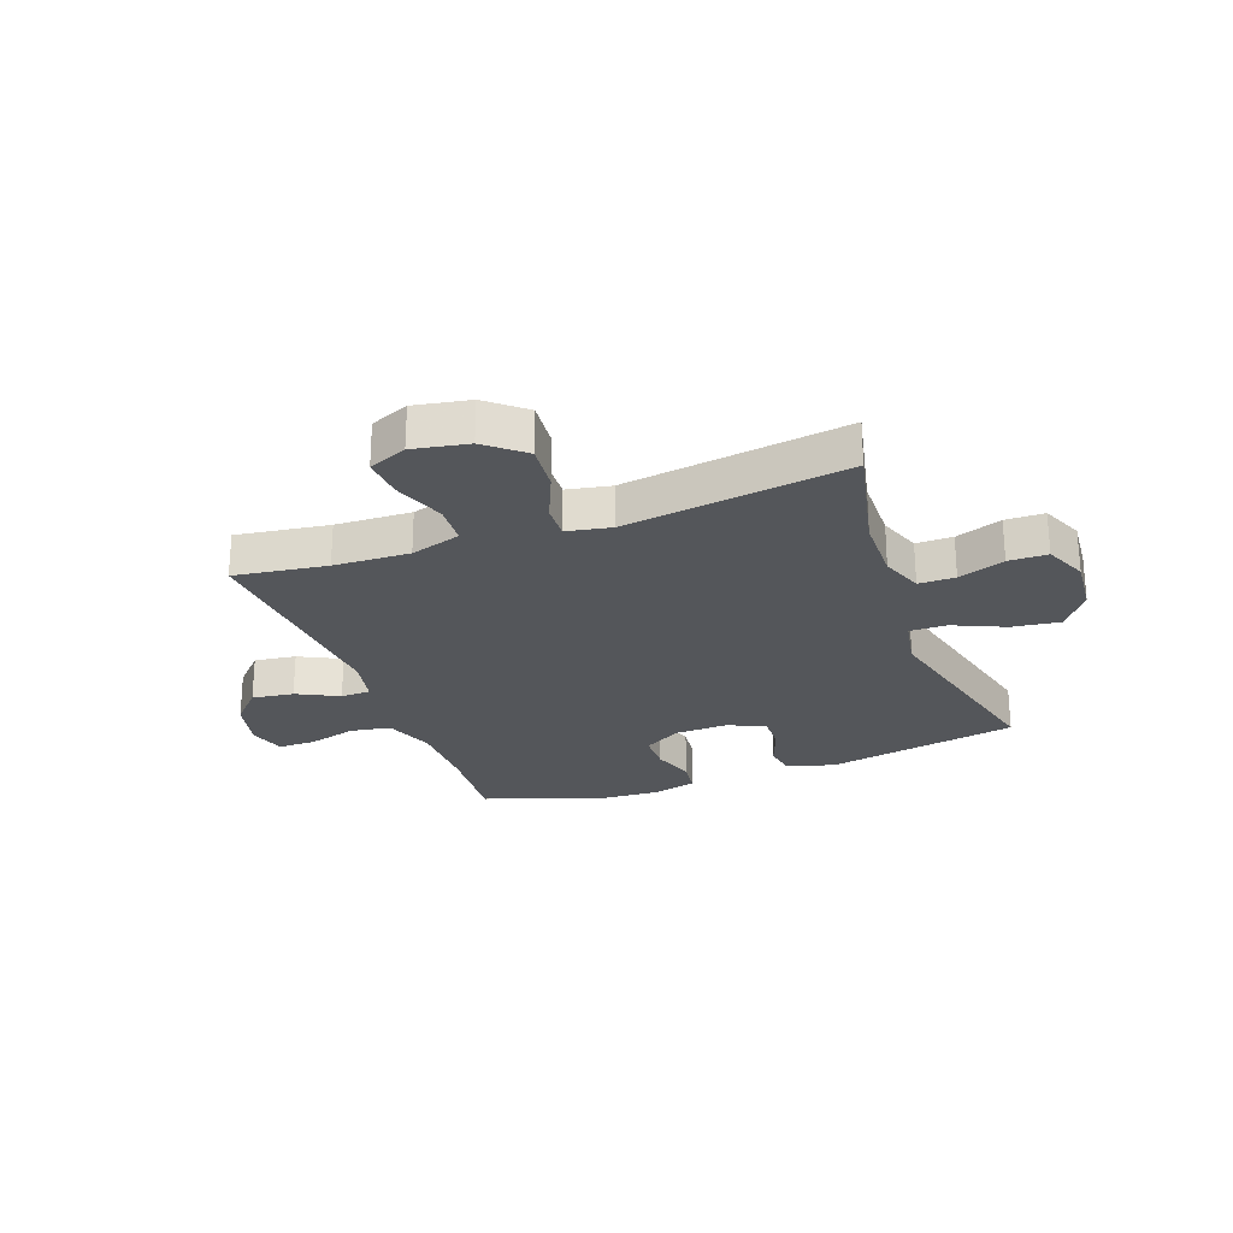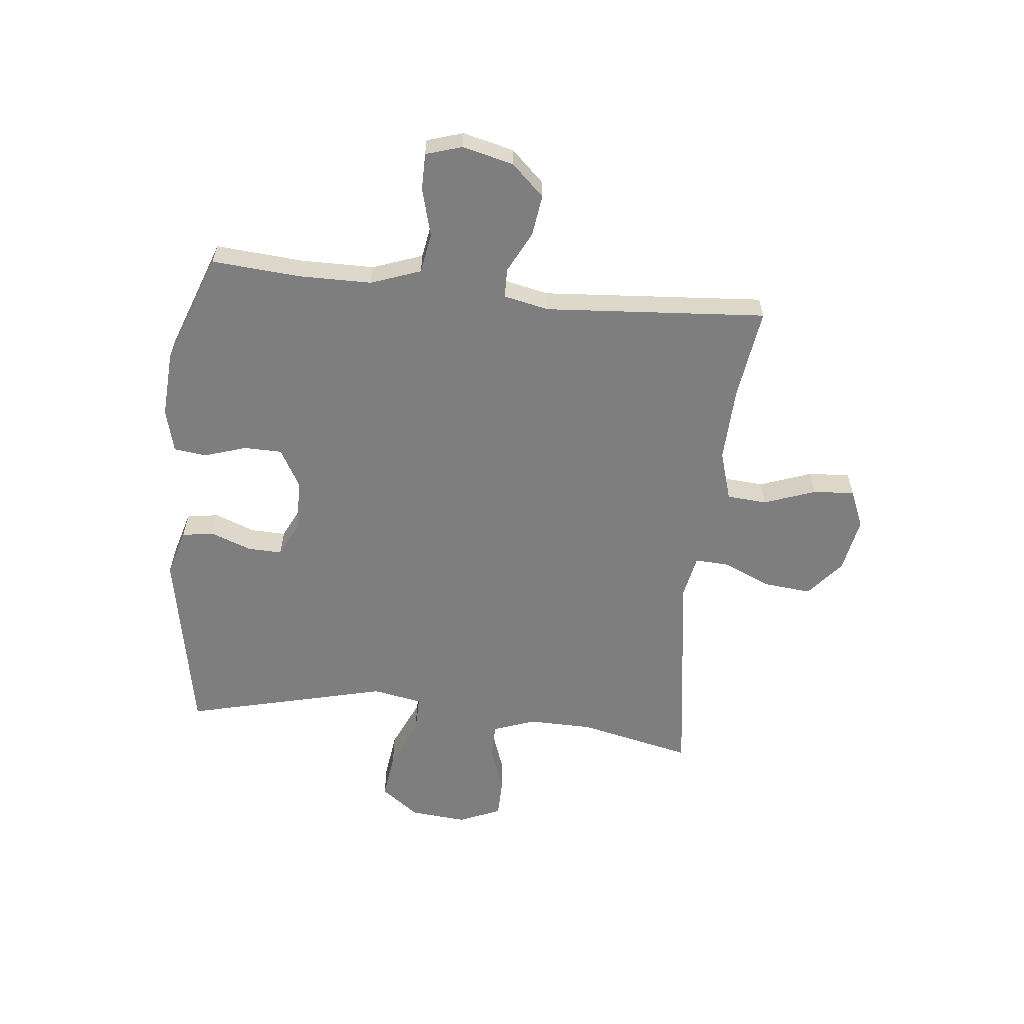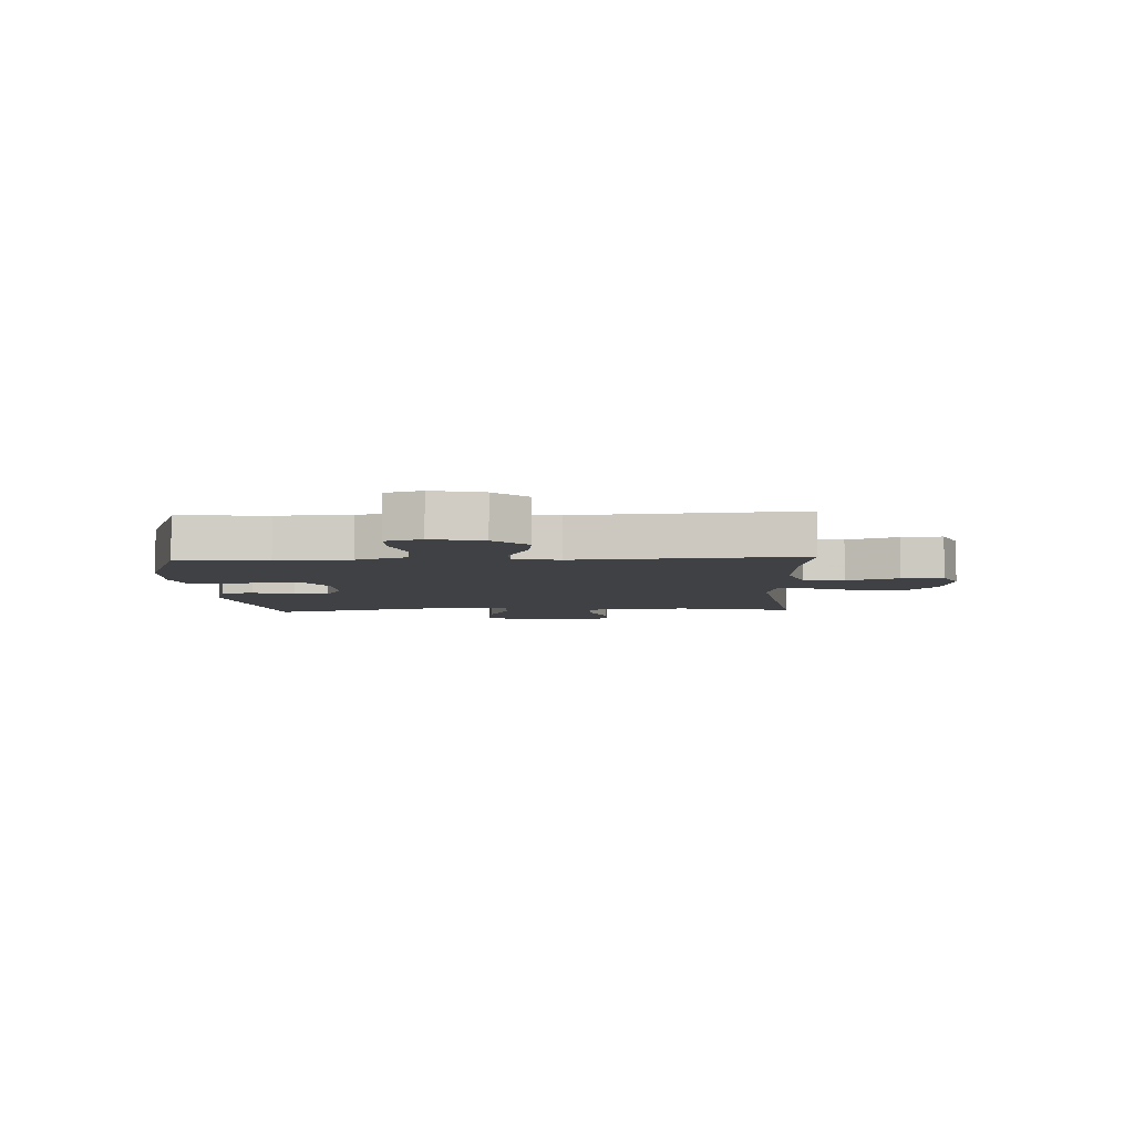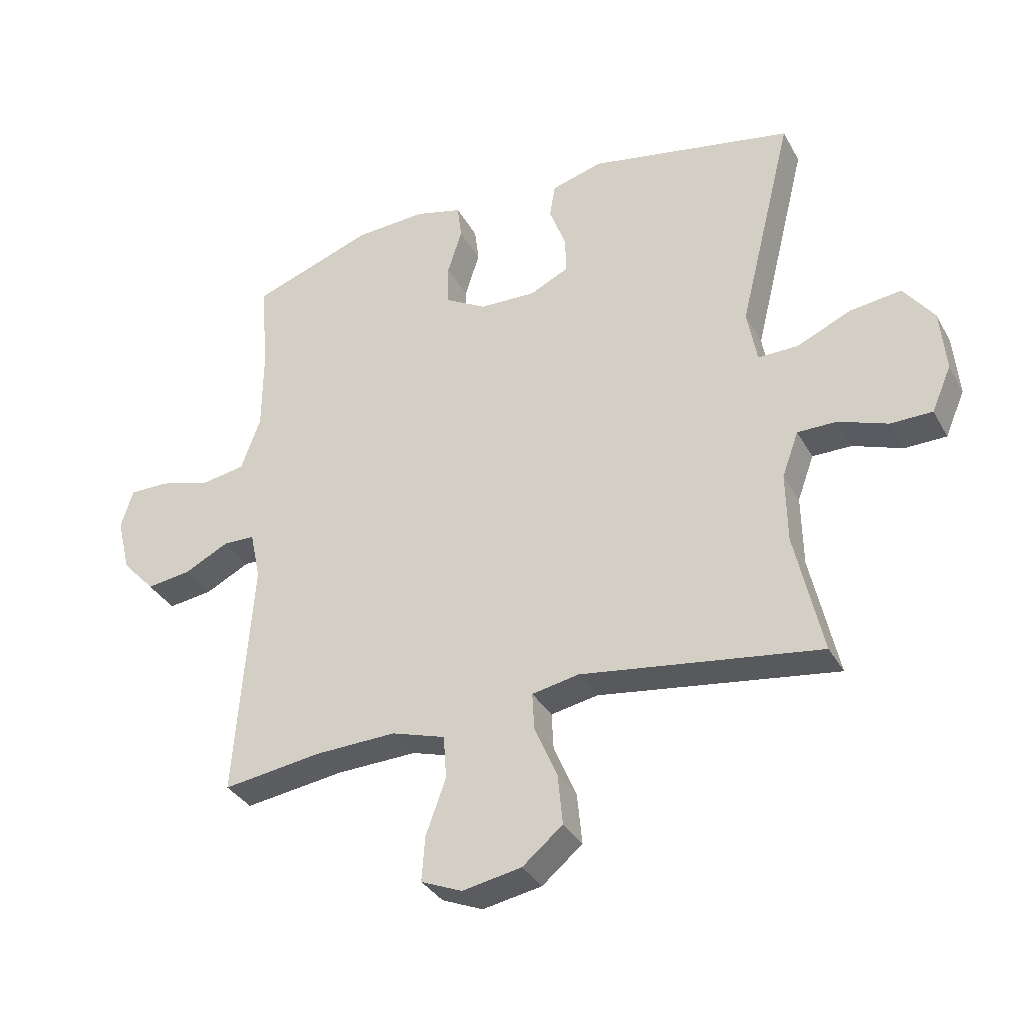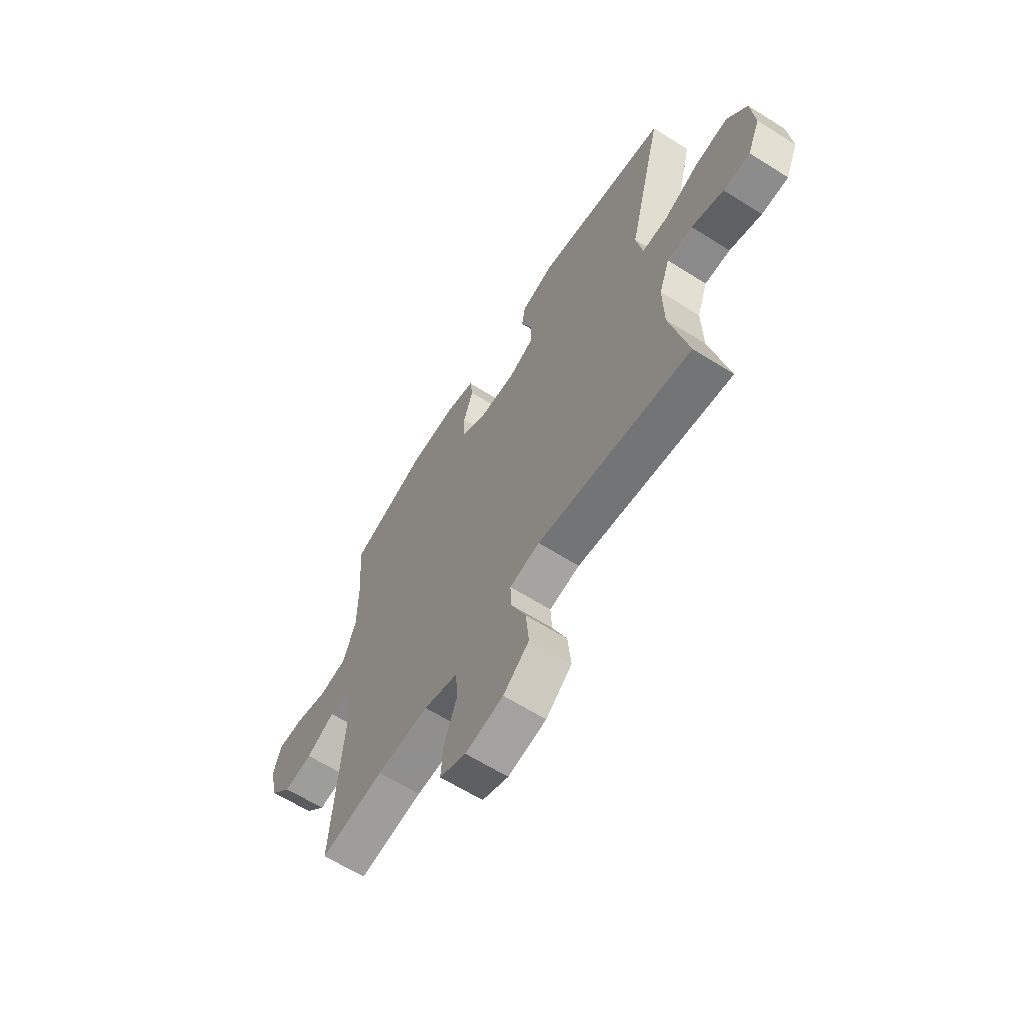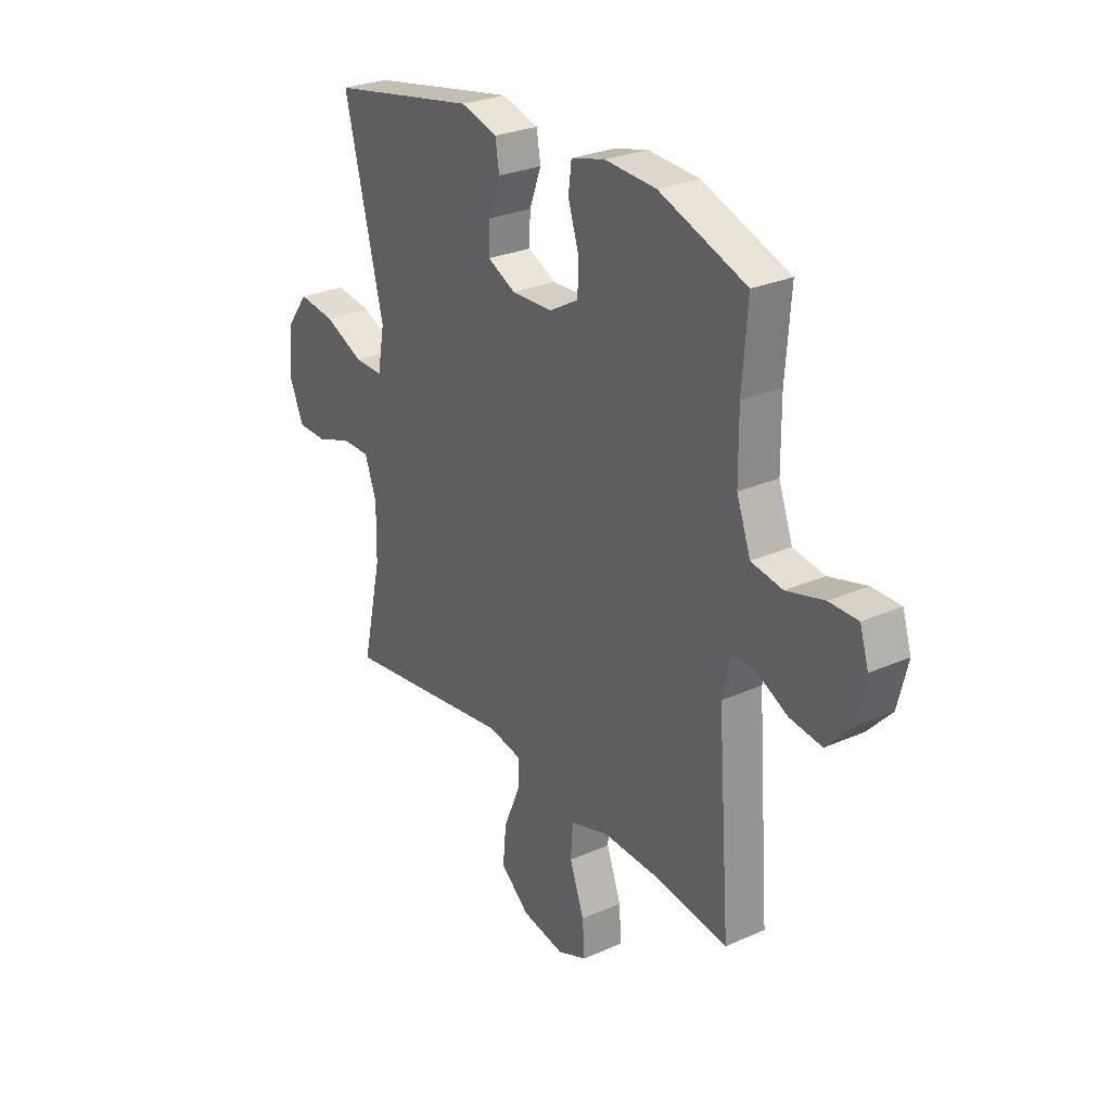
<metadata>
{"format":"obj","ext":"obj","renderer":"f3d","projection":"perspective","resolution":1024,"background":"white","views":[{"elev":-25.6,"azim":-159.8,"up":"+Y"},{"elev":-59.5,"azim":83.9,"up":"+Y"},{"elev":-5.8,"azim":92.9,"up":"+Y"},{"elev":-34.1,"azim":-154.7,"up":"+Z"},{"elev":-63.4,"azim":-122.5,"up":"+Z"},{"elev":27.5,"azim":55.8,"up":"+Z"}]}
</metadata>
<code>
v 0.5 0.07 -0.5
v 0.338 0.07 -0.477
v 0.205 0.07 -0.472
v 0.117 0.07 -0.499
v 0.112 0.07 -0.57
v 0.145 0.07 -0.661
v 0.15 0.07 -0.734
v 0.083 0.07 -0.762
v -0.014 0.07 -0.744
v -0.08 0.07 -0.689
v -0.072 0.07 -0.606
v -0.035 0.07 -0.52
v -0.032 0.07 -0.46
v -0.109 0.07 -0.445
v -0.5 0.07 -0.5
v -0.455 0.07 -0.299
v -0.453 0.07 -0.184
v -0.48 0.07 -0.11
v -0.544 0.07 -0.11
v -0.625 0.07 -0.139
v -0.693 0.07 -0.138
v -0.725 0.07 -0.064
v -0.716 0.07 0.037
v -0.666 0.07 0.104
v -0.582 0.07 0.093
v -0.492 0.07 0.053
v -0.427 0.07 0.052
v -0.411 0.07 0.14
v -0.5 0.07 0.5
v -0.164 0.07 0.563
v -0.08 0.07 0.539
v -0.071 0.07 0.483
v -0.098 0.07 0.411
v -0.1 0.07 0.35
v -0.036 0.07 0.319
v 0.057 0.07 0.322
v 0.124 0.07 0.36
v 0.125 0.07 0.427
v 0.101 0.07 0.502
v 0.108 0.07 0.559
v 0.185 0.07 0.579
v 0.302 0.07 0.572
v 0.5 0.07 0.5
v 0.488 0.07 0.344
v 0.489 0.07 0.215
v 0.521 0.07 0.127
v 0.592 0.07 0.115
v 0.677 0.07 0.138
v 0.742 0.07 0.138
v 0.762 0.07 0.074
v 0.74 0.07 -0.016
v 0.686 0.07 -0.074
v 0.613 0.07 -0.064
v 0.54 0.07 -0.027
v 0.488 0.07 -0.028
v 0.471 0.07 -0.108
v 0.5 0 -0.5
v 0.338 0 -0.477
v 0.205 0 -0.472
v 0.117 0 -0.499
v 0.112 0 -0.57
v 0.145 0 -0.661
v 0.15 0 -0.734
v 0.083 0 -0.762
v -0.014 0 -0.744
v -0.08 0 -0.689
v -0.072 0 -0.606
v -0.035 0 -0.52
v -0.032 0 -0.46
v -0.109 0 -0.445
v -0.5 0 -0.5
v -0.455 0 -0.299
v -0.453 0 -0.184
v -0.48 0 -0.11
v -0.544 0 -0.11
v -0.625 0 -0.139
v -0.693 0 -0.138
v -0.725 0 -0.064
v -0.716 0 0.037
v -0.666 0 0.104
v -0.582 0 0.093
v -0.492 0 0.053
v -0.427 0 0.052
v -0.411 0 0.14
v -0.5 0 0.5
v -0.164 0 0.563
v -0.08 0 0.539
v -0.071 0 0.483
v -0.098 0 0.411
v -0.1 0 0.35
v -0.036 0 0.319
v 0.057 0 0.322
v 0.124 0 0.36
v 0.125 0 0.427
v 0.101 0 0.502
v 0.108 0 0.559
v 0.185 0 0.579
v 0.302 0 0.572
v 0.5 0 0.5
v 0.488 0 0.344
v 0.489 0 0.215
v 0.521 0 0.127
v 0.592 0 0.115
v 0.677 0 0.138
v 0.742 0 0.138
v 0.762 0 0.074
v 0.74 0 -0.016
v 0.686 0 -0.074
v 0.613 0 -0.064
v 0.54 0 -0.027
v 0.488 0 -0.028
v 0.471 0 -0.108
f 52 53 54
f 51 52 54
f 50 51 54
f 49 50 54
f 48 49 54
f 47 48 54
f 46 47 54 55
f 45 46 55
f 44 45 55 56
f 42 43 44
f 41 42 44
f 40 41 44
f 39 40 44
f 38 39 44
f 37 38 44 56
f 31 32 33
f 30 31 33
f 29 30 33
f 28 29 33
f 27 28 33 34
f 24 25 26
f 23 24 26
f 22 23 26
f 21 22 26
f 20 21 26
f 19 20 26
f 18 19 26 27
f 27 34 35
f 18 27 35
f 17 18 35
f 14 15 16
f 17 35 36
f 16 17 36
f 14 16 36
f 13 14 36
f 10 11 12
f 9 10 12
f 8 9 12
f 7 8 12
f 6 7 12
f 5 6 12
f 56 1 2
f 37 56 2
f 36 37 2
f 12 13 36
f 5 12 36
f 4 5 36
f 3 4 36
f 2 3 36
f 110 109 108
f 110 108 107
f 110 107 106
f 110 106 105
f 110 105 104
f 110 104 103
f 111 110 103 102
f 111 102 101
f 112 111 101 100
f 100 99 98
f 100 98 97
f 100 97 96
f 100 96 95
f 100 95 94
f 112 100 94 93
f 89 88 87
f 89 87 86
f 89 86 85
f 89 85 84
f 90 89 84 83
f 82 81 80
f 82 80 79
f 82 79 78
f 82 78 77
f 82 77 76
f 82 76 75
f 83 82 75 74
f 91 90 83
f 91 83 74
f 91 74 73
f 72 71 70
f 92 91 73
f 92 73 72
f 92 72 70
f 92 70 69
f 68 67 66
f 68 66 65
f 68 65 64
f 68 64 63
f 68 63 62
f 68 62 61
f 58 57 112
f 58 112 93
f 58 93 92
f 92 69 68
f 92 68 61
f 92 61 60
f 92 60 59
f 92 59 58
f 1 57 58 2
f 2 58 59 3
f 3 59 60 4
f 4 60 61 5
f 5 61 62 6
f 6 62 63 7
f 7 63 64 8
f 8 64 65 9
f 9 65 66 10
f 10 66 67 11
f 11 67 68 12
f 12 68 69 13
f 13 69 70 14
f 14 70 71 15
f 15 71 72 16
f 16 72 73 17
f 17 73 74 18
f 18 74 75 19
f 19 75 76 20
f 20 76 77 21
f 21 77 78 22
f 22 78 79 23
f 23 79 80 24
f 24 80 81 25
f 25 81 82 26
f 26 82 83 27
f 27 83 84 28
f 28 84 85 29
f 29 85 86 30
f 30 86 87 31
f 31 87 88 32
f 32 88 89 33
f 33 89 90 34
f 34 90 91 35
f 35 91 92 36
f 36 92 93 37
f 37 93 94 38
f 38 94 95 39
f 39 95 96 40
f 40 96 97 41
f 41 97 98 42
f 42 98 99 43
f 43 99 100 44
f 44 100 101 45
f 45 101 102 46
f 46 102 103 47
f 47 103 104 48
f 48 104 105 49
f 49 105 106 50
f 50 106 107 51
f 51 107 108 52
f 52 108 109 53
f 53 109 110 54
f 54 110 111 55
f 55 111 112 56
f 56 112 57 1

</code>
